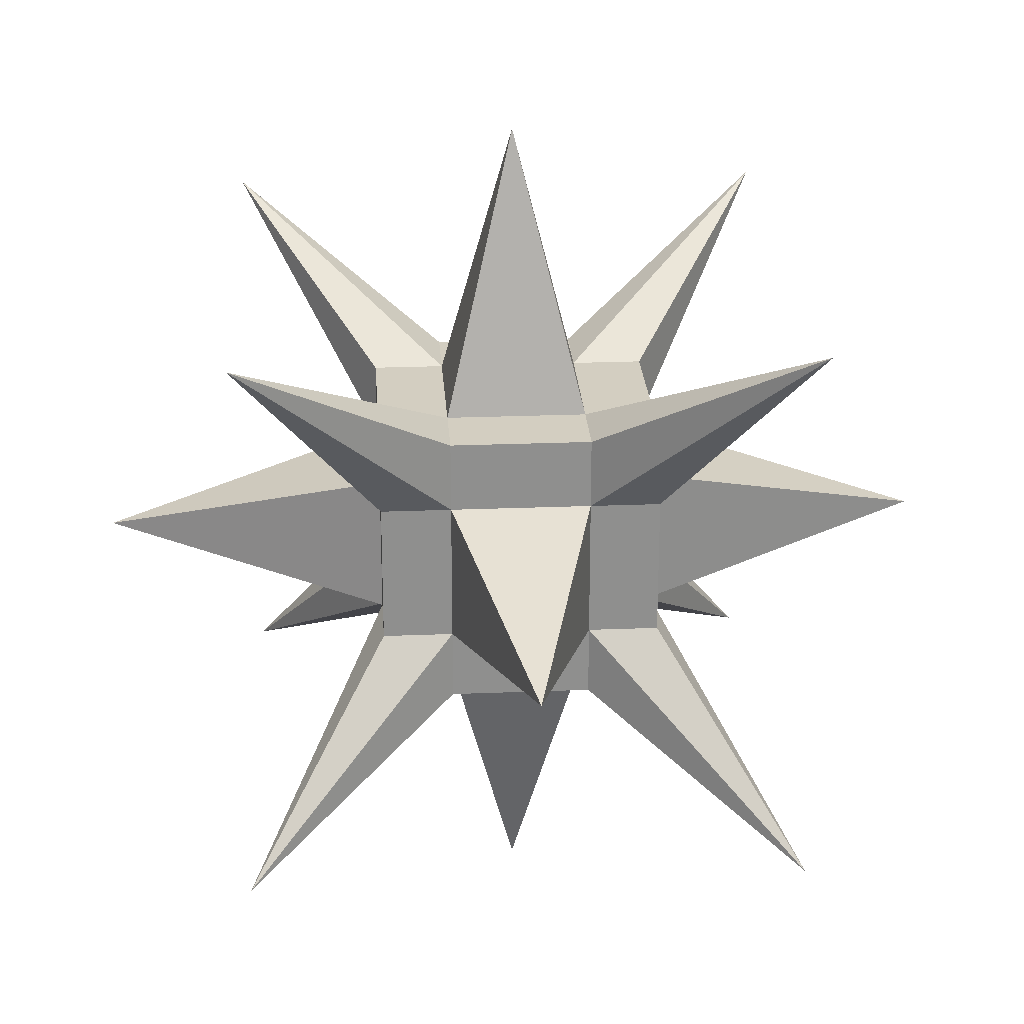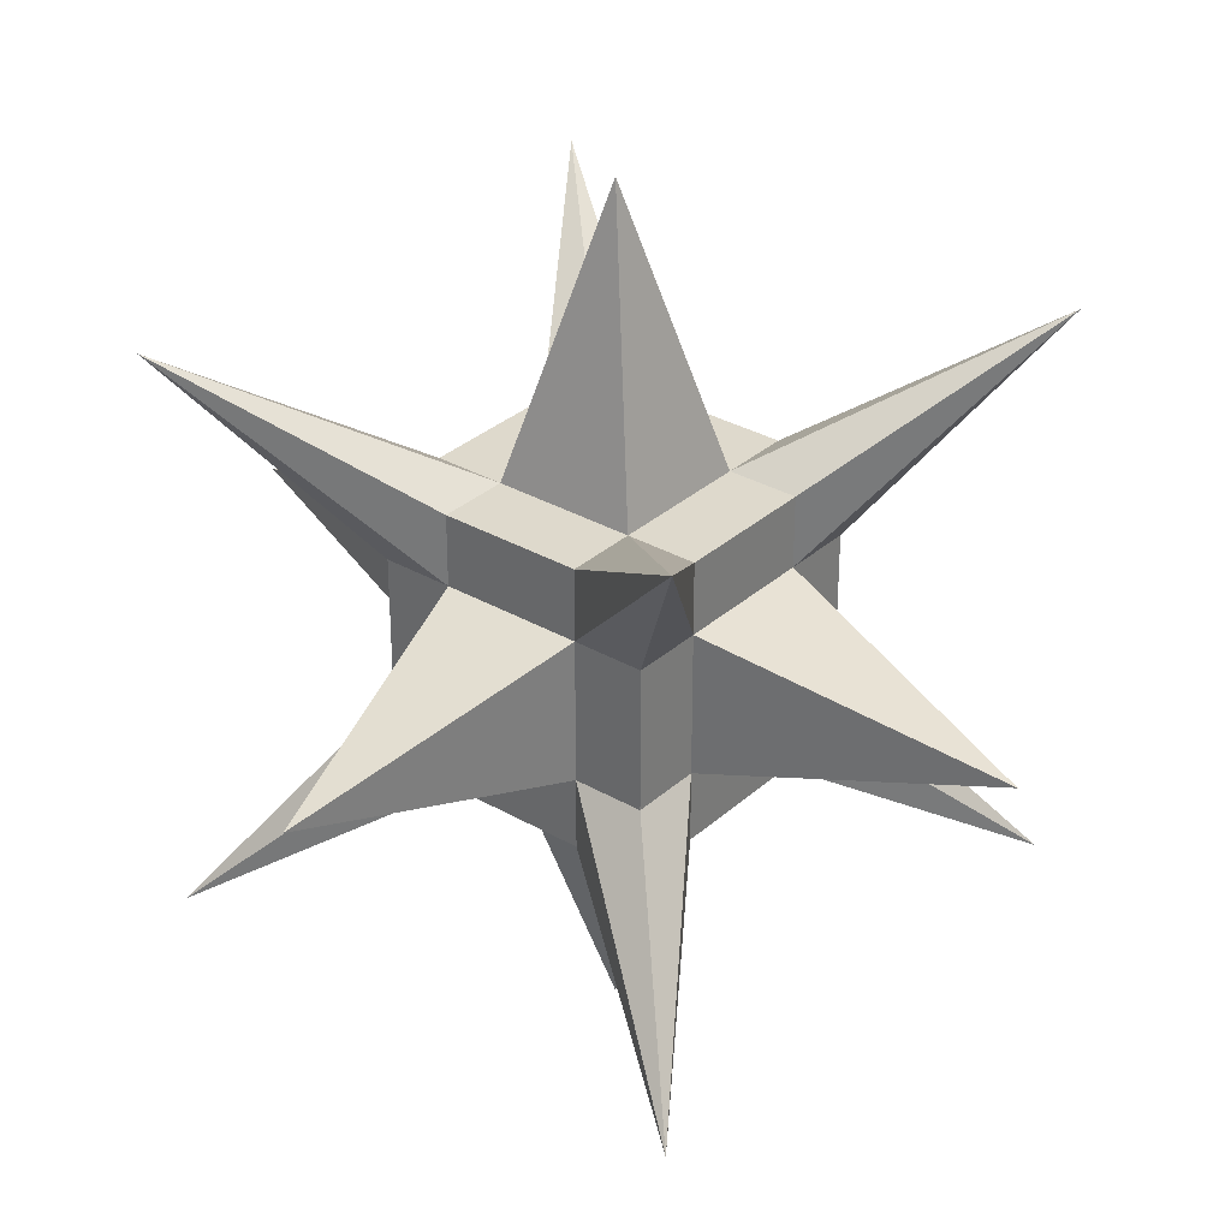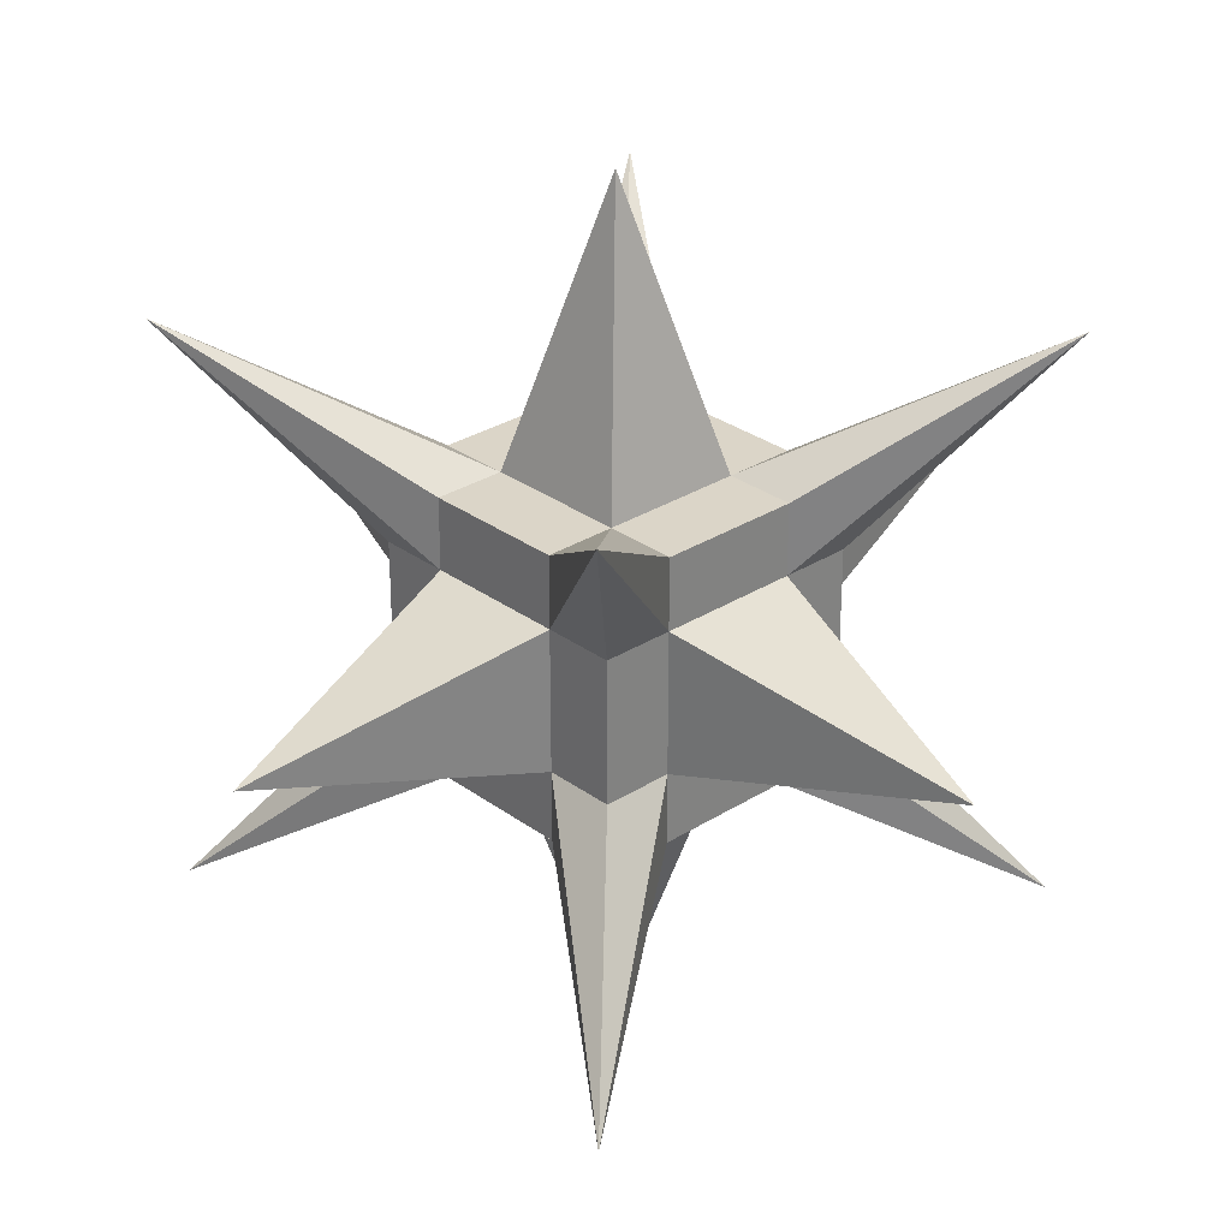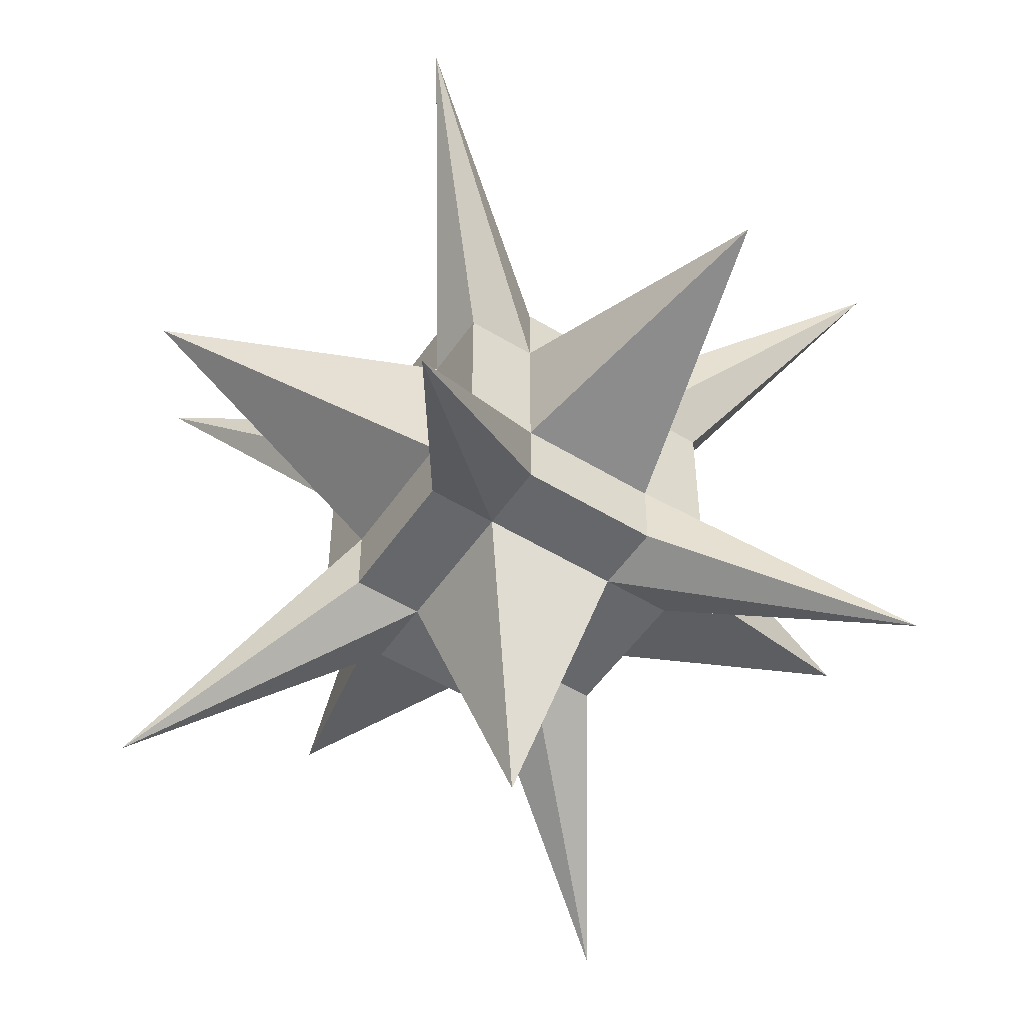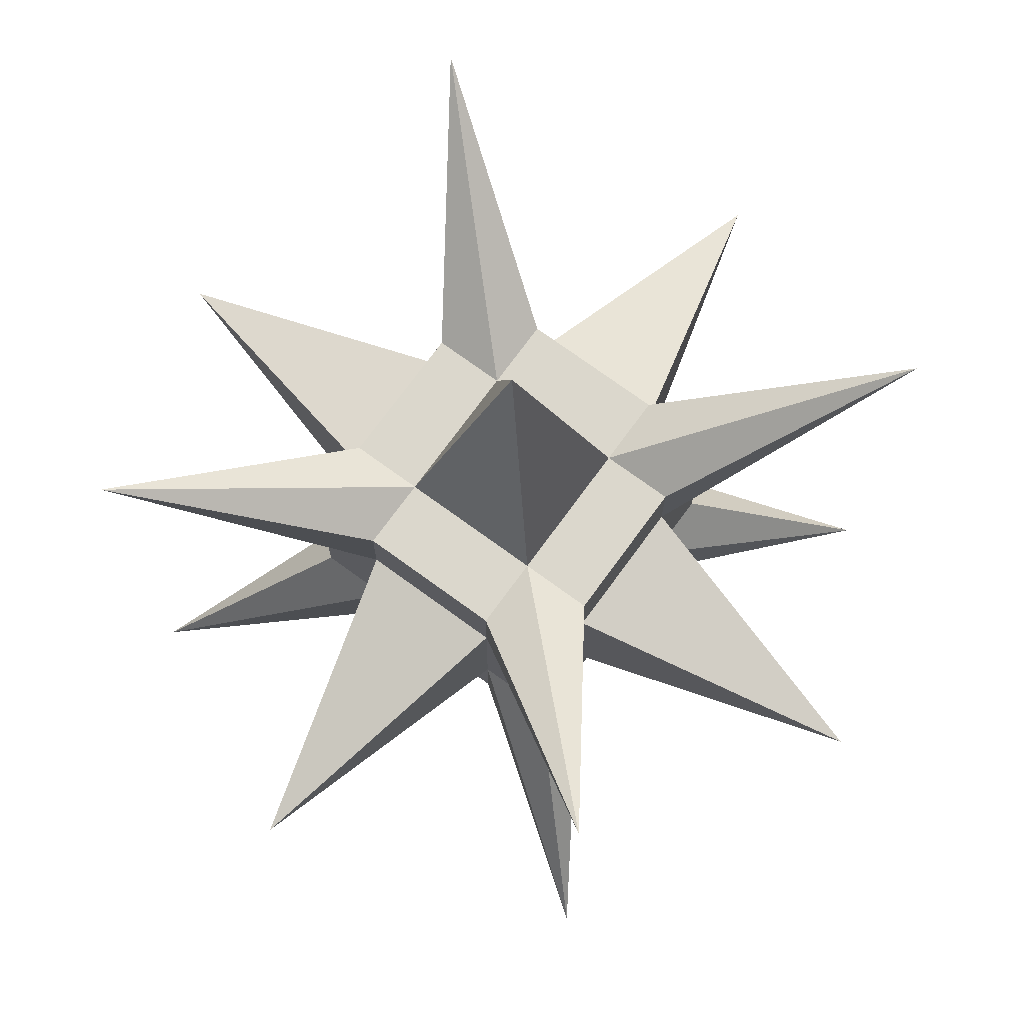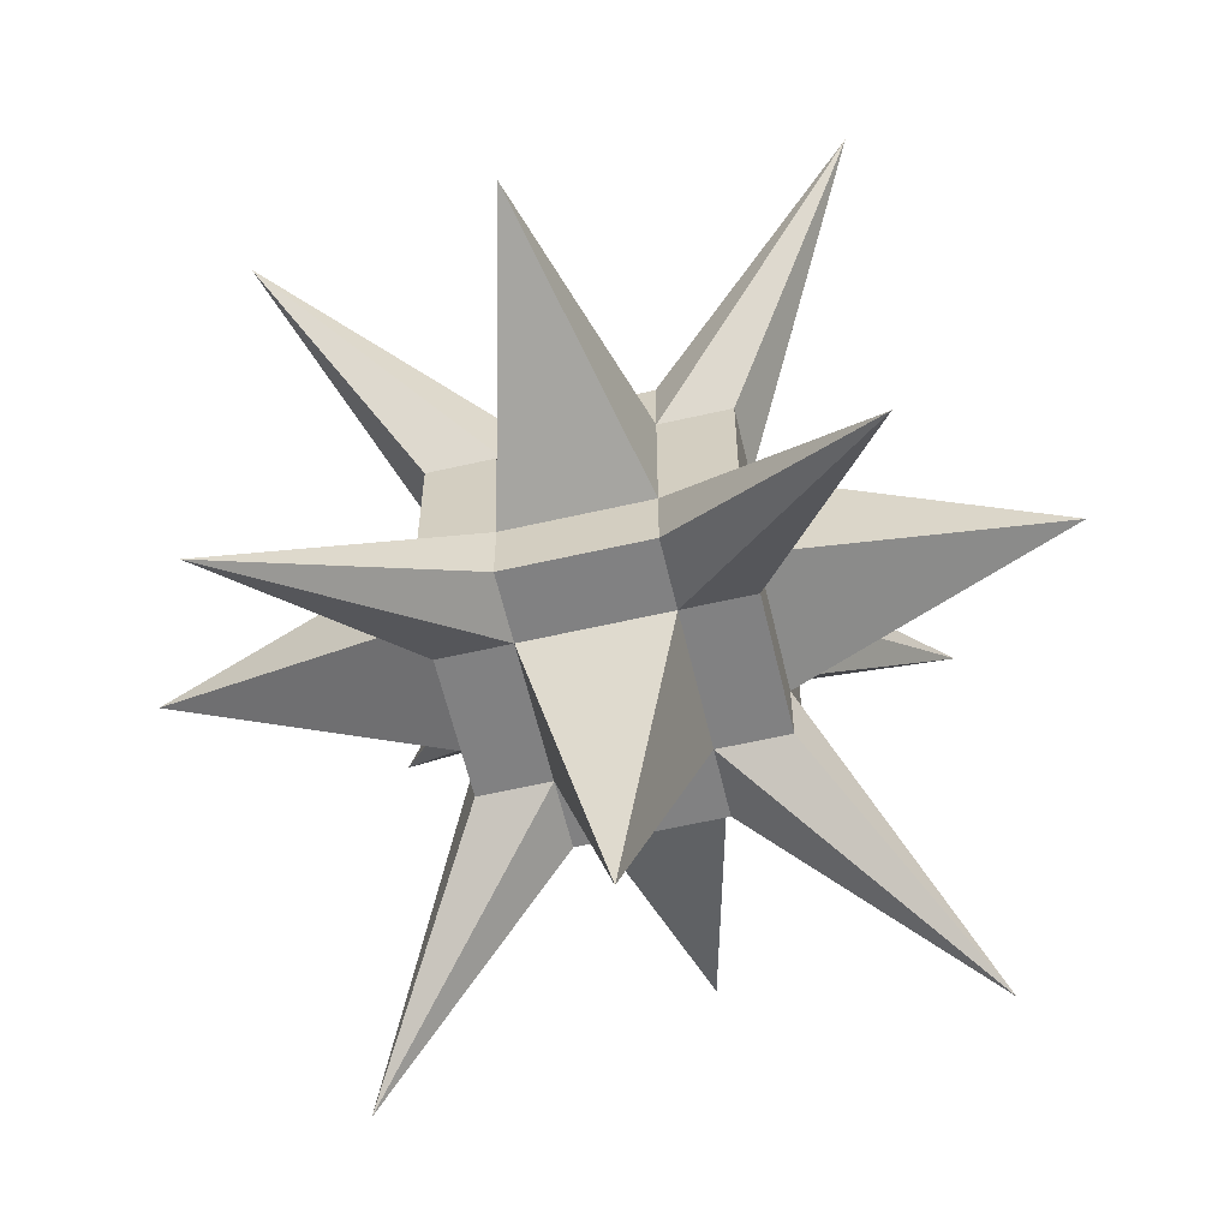
<metadata>
{"format":"obj","ext":"obj","renderer":"f3d","projection":"perspective","resolution":1024,"background":"white","views":[{"elev":25.1,"azim":-93.7,"up":"+Z"},{"elev":32.0,"azim":39.0,"up":"+Y"},{"elev":29.6,"azim":47.0,"up":"+Z"},{"elev":-52.1,"azim":-123.4,"up":"+Z"},{"elev":73.4,"azim":-53.9,"up":"+Y"},{"elev":-60.4,"azim":-76.8,"up":"+Z"}]}
</metadata>
<code>
o Cube.001
v -0.5 -1 0.5
v -0.5 -1 1
v -2 -2 2
v -1 -1 0.5
v -0.5 1 0.5
v -1 1 0.5
v -2 2 2
v -0.5 1 1
v 1 0.5 0.5
v 1 1 0.5
v 2 2 2
v 1 0.5 1
v -0.5 0.5 1
v -1 0.5 1
v -1 0.5 -0.5
v -1 1 -0.5
v -2 2 -2
v -1 0.5 -1
v -0.5 -0.5 -1
v -0.5 -1 -1
v -2 -2 -2
v -1 -0.5 -1
v -0.5 -1 -0.5
v -0.5 -1 -0
v -1 -1 -0
v -1 -1 -0.5
v 0.5 -1 -0.5
v 0.5 -1 -0
v 0 -3 -0
v 0 -1 -0.5
v 0.5 -1 0.5
v 0.5 -1 1
v 0 -1 1
v 0 -1 0.5
v 0.5 1 0.5
v 0 1 0.5
v -1e-06 1 1
v 0.5 1 1
v 0.5 1 -0.5
v 0 1 -0.5
v 0 3 0
v 0.5 1 0
v -0.5 1 -0.5
v -1 1 0
v -0.5 1 0
v 1 -0.5 0.5
v 1 -0 0.5
v 1 -0 1
v 1 -0.5 1
v 1 -0.5 -0.5
v 1 0 -0.5
v 3 0 0
v 1 -0.5 -0
v 1 0.5 -0.5
v 1 1 -0.5
v 1 1 1e-06
v 1 0.5 0
v -0.5 -0.5 1
v -0.5 -0 1
v -1 -0 1
v -1 -0.5 1
v 0.5 -0.5 1
v 0.5 -0 1
v 0 -0 3
v 0 -0.5 1
v 0.5 0.5 1
v 0 0.5 1
v -1 -0.5 -0.5
v -1 0 -0.5
v -1 0 -1
v -1 -0.5 0.5
v -1 -0 0.5
v -3 0 0
v -1 -0.5 -0
v -1 0.5 0.5
v -1 0.5 0
v -0.5 0.5 -1
v -0.5 0 -1
v 0.5 0.5 -1
v 0.5 0 -1
v 0 0 -3
v 0 0.5 -1
v 0.5 -0.5 -1
v 0.5 -1 -1
v 0 -1 -1
v 0 -0.5 -1
v 2 -2 -2
v 1 -1 -0.5
v 1 -1 -0
v 1 -1 0.5
v 2 -2 2
v 2 2 -2
v 0.5 1 -1
v 0 1 -1
v -0.5 1 -1
v 1 -0.5 -1
v 1 0 -1
v 1 0.5 -1
f 1 2 3
f 5 6 7
f 9 10 11
f 13 8 7
f 15 16 17
f 19 20 21
f 23 24 26
f 27 28 29
f 31 32 34
f 35 36 37
f 39 40 41
f 43 16 45
f 46 47 49
f 50 51 52
f 54 55 56
f 58 59 61
f 62 63 64
f 66 38 37
f 68 69 22
f 71 72 73
f 75 6 76
f 77 78 18
f 79 80 81
f 83 84 86
f 24 1 25
f 1 24 29
f 2 1 33
f 36 5 8
f 41 45 5
f 45 44 5
f 47 9 48
f 52 57 9
f 57 56 10
f 59 13 60
f 64 67 13
f 67 37 8
f 69 15 70
f 73 76 15
f 76 44 15
f 78 19 70
f 81 86 19
f 86 85 19
f 20 23 21
f 85 30 20
f 30 29 23
f 84 27 85
f 87 88 27
f 88 89 27
f 28 31 29
f 89 90 28
f 90 91 31
f 10 35 11
f 56 42 10
f 42 41 35
f 55 39 56
f 92 93 39
f 93 94 39
f 40 43 41
f 94 95 40
f 95 17 43
f 90 46 91
f 89 53 90
f 53 52 46
f 88 50 89
f 87 96 50
f 96 97 50
f 51 54 52
f 97 98 51
f 98 92 54
f 2 58 3
f 33 65 2
f 65 64 58
f 32 62 33
f 91 49 62
f 49 48 62
f 63 66 64
f 48 12 63
f 12 11 66
f 26 68 21
f 25 74 26
f 74 73 68
f 4 71 25
f 3 61 71
f 61 60 71
f 72 75 73
f 60 14 72
f 14 7 75
f 95 77 17
f 94 82 95
f 82 81 77
f 93 79 94
f 92 98 79
f 98 97 79
f 80 83 81
f 97 96 80
f 96 87 83
f 4 1 3
f 8 5 7
f 12 9 11
f 14 13 7
f 18 15 17
f 22 19 21
f 24 25 26
f 30 27 29
f 32 33 34
f 38 35 37
f 42 39 41
f 16 44 45
f 47 48 49
f 53 50 52
f 57 54 56
f 59 60 61
f 65 62 64
f 67 66 37
f 69 70 22
f 74 71 73
f 6 44 76
f 78 70 18
f 82 79 81
f 84 85 86
f 1 4 25
f 34 1 29
f 1 34 33
f 37 36 8
f 36 41 5
f 44 6 5
f 9 12 48
f 47 52 9
f 9 57 10
f 13 14 60
f 59 64 13
f 13 67 8
f 15 18 70
f 69 73 15
f 44 16 15
f 19 22 70
f 78 81 19
f 85 20 19
f 23 26 21
f 30 23 20
f 29 24 23
f 27 30 85
f 84 87 27
f 89 28 27
f 31 34 29
f 90 31 28
f 91 32 31
f 35 38 11
f 42 35 10
f 41 36 35
f 39 42 56
f 55 92 39
f 94 40 39
f 43 45 41
f 95 43 40
f 17 16 43
f 46 49 91
f 53 46 90
f 52 47 46
f 50 53 89
f 88 87 50
f 97 51 50
f 54 57 52
f 98 54 51
f 92 55 54
f 58 61 3
f 65 58 2
f 64 59 58
f 62 65 33
f 32 91 62
f 48 63 62
f 66 67 64
f 12 66 63
f 11 38 66
f 68 22 21
f 74 68 26
f 73 69 68
f 71 74 25
f 4 3 71
f 60 72 71
f 75 76 73
f 14 75 72
f 7 6 75
f 77 18 17
f 82 77 95
f 81 78 77
f 79 82 94
f 93 92 79
f 97 80 79
f 83 86 81
f 96 83 80
f 87 84 83

</code>
